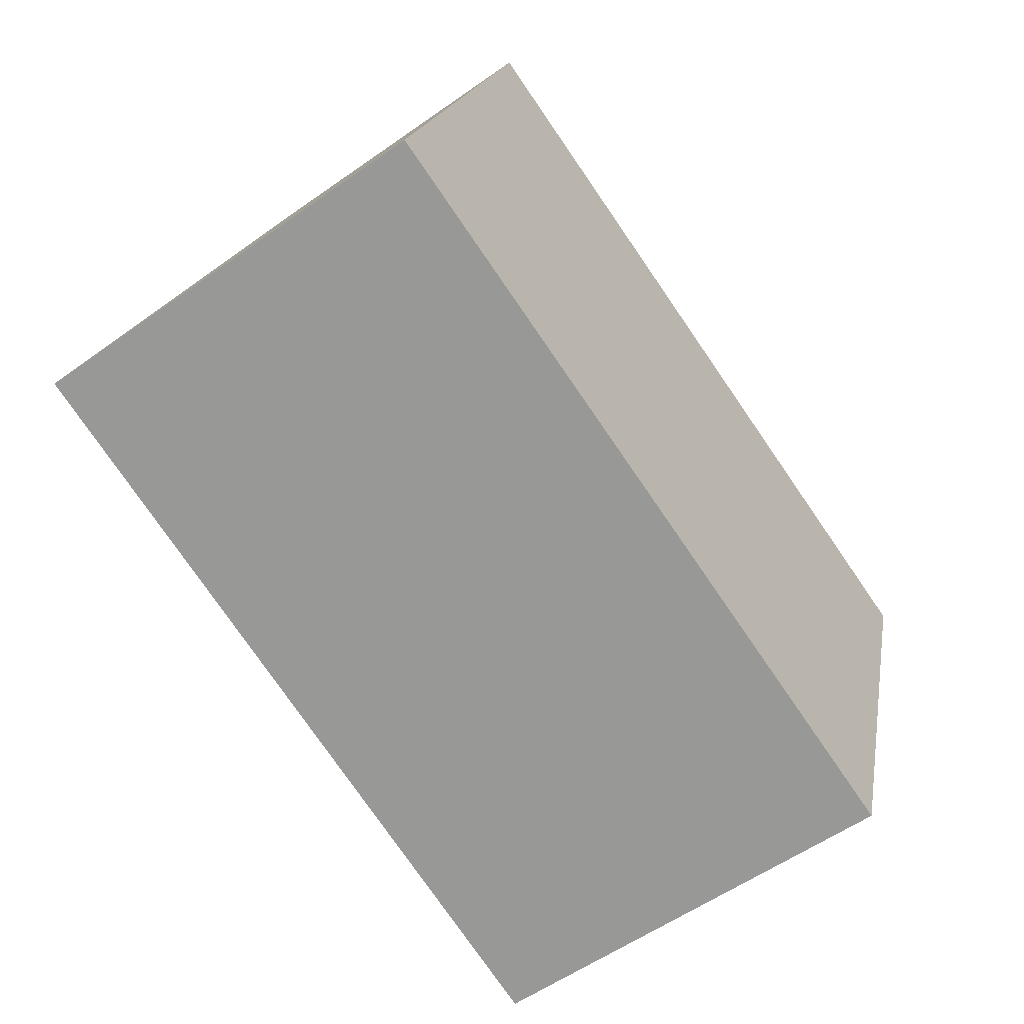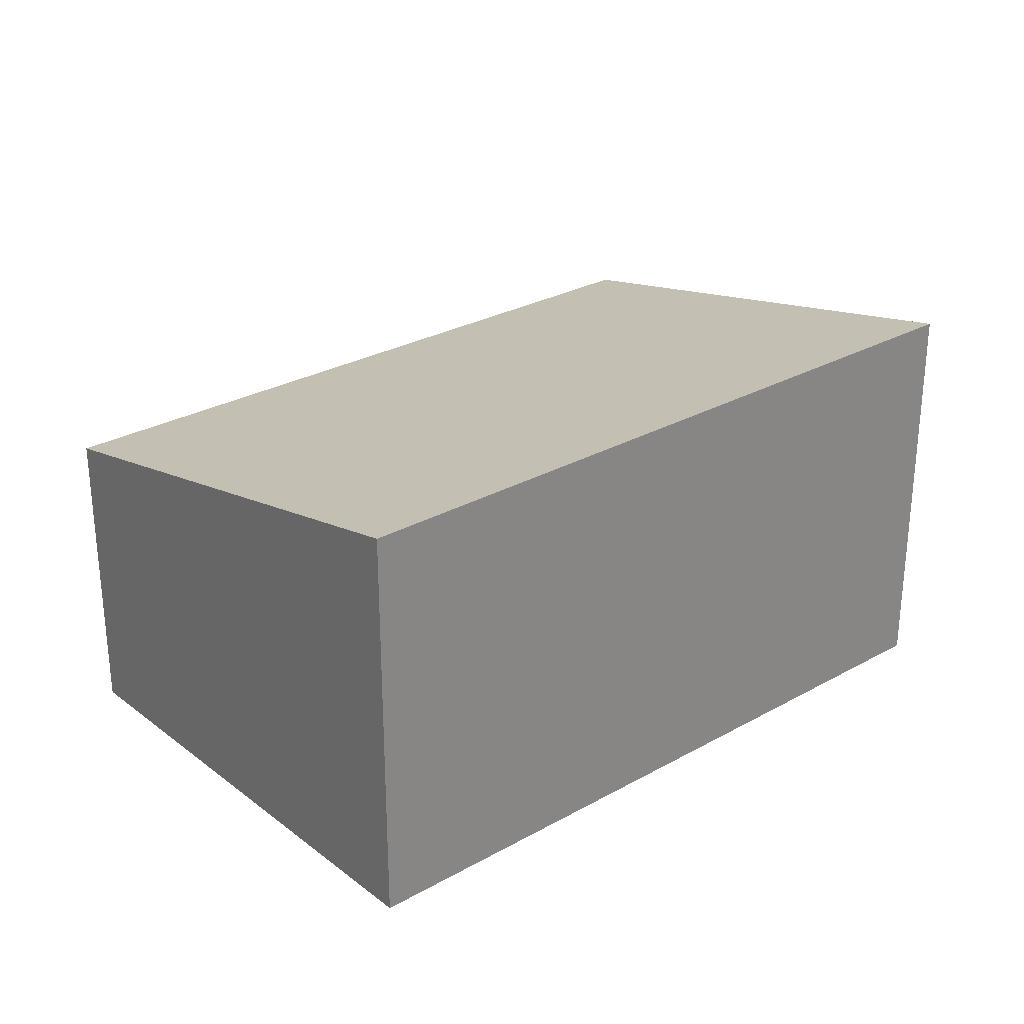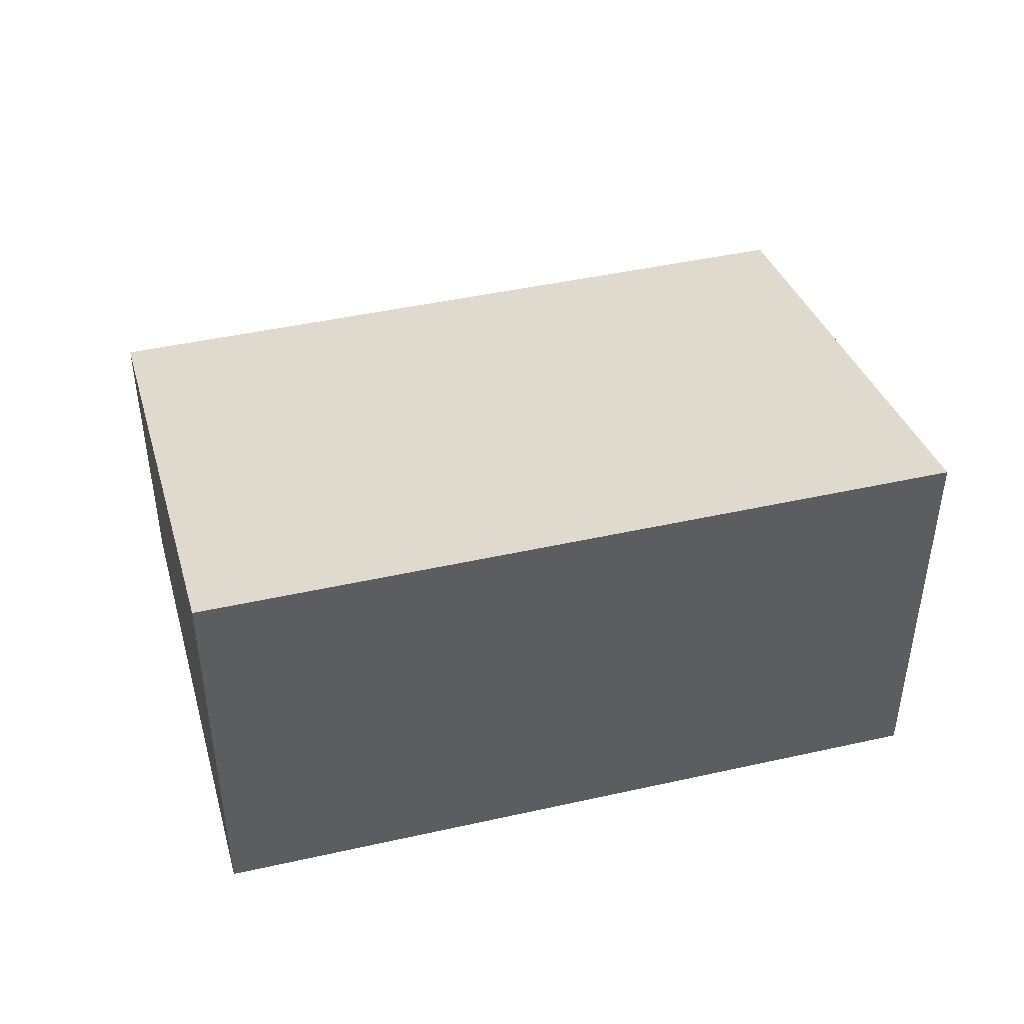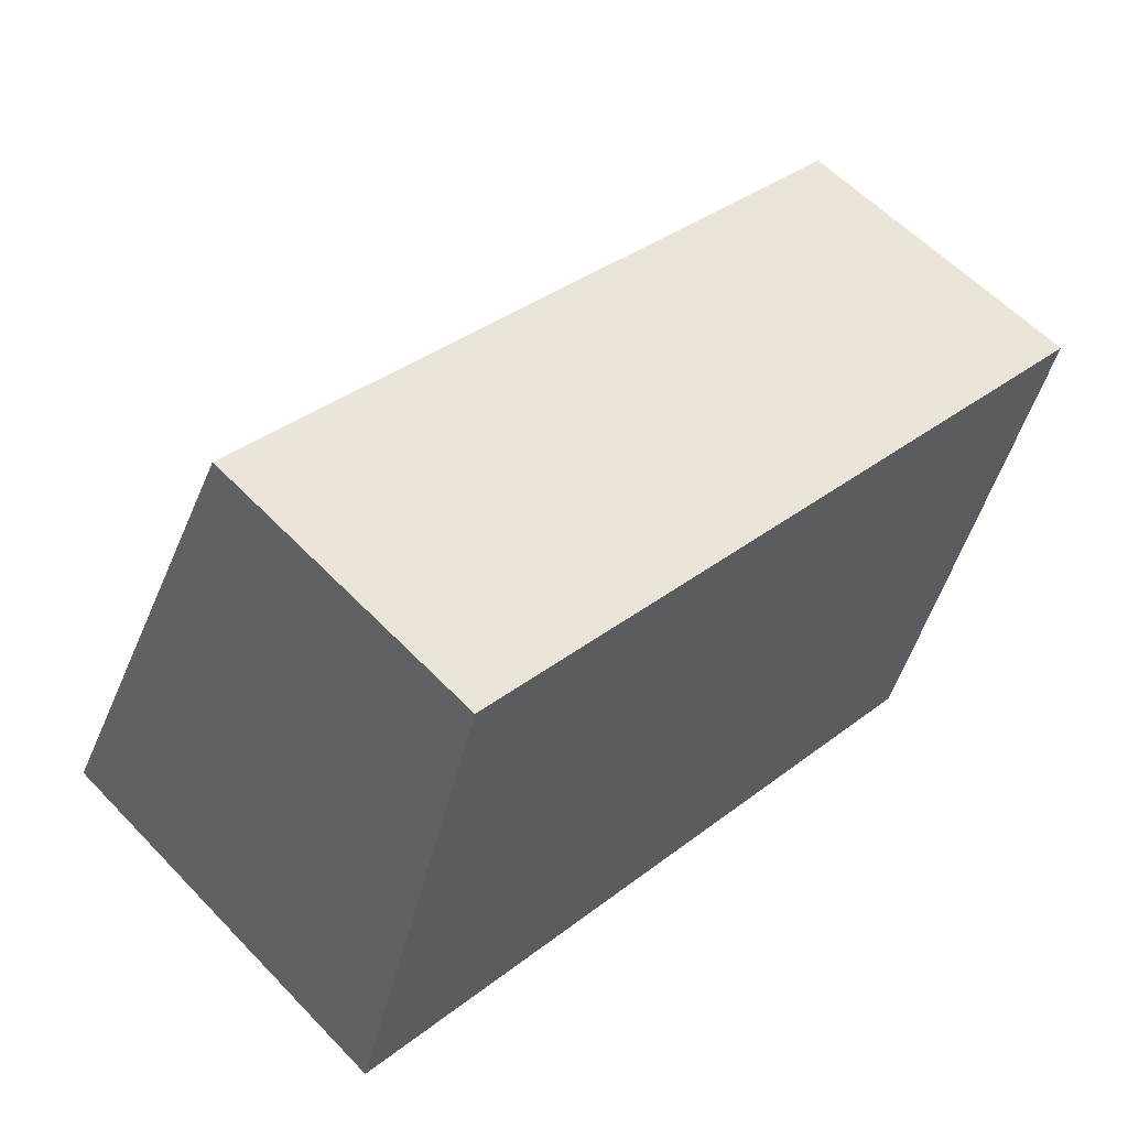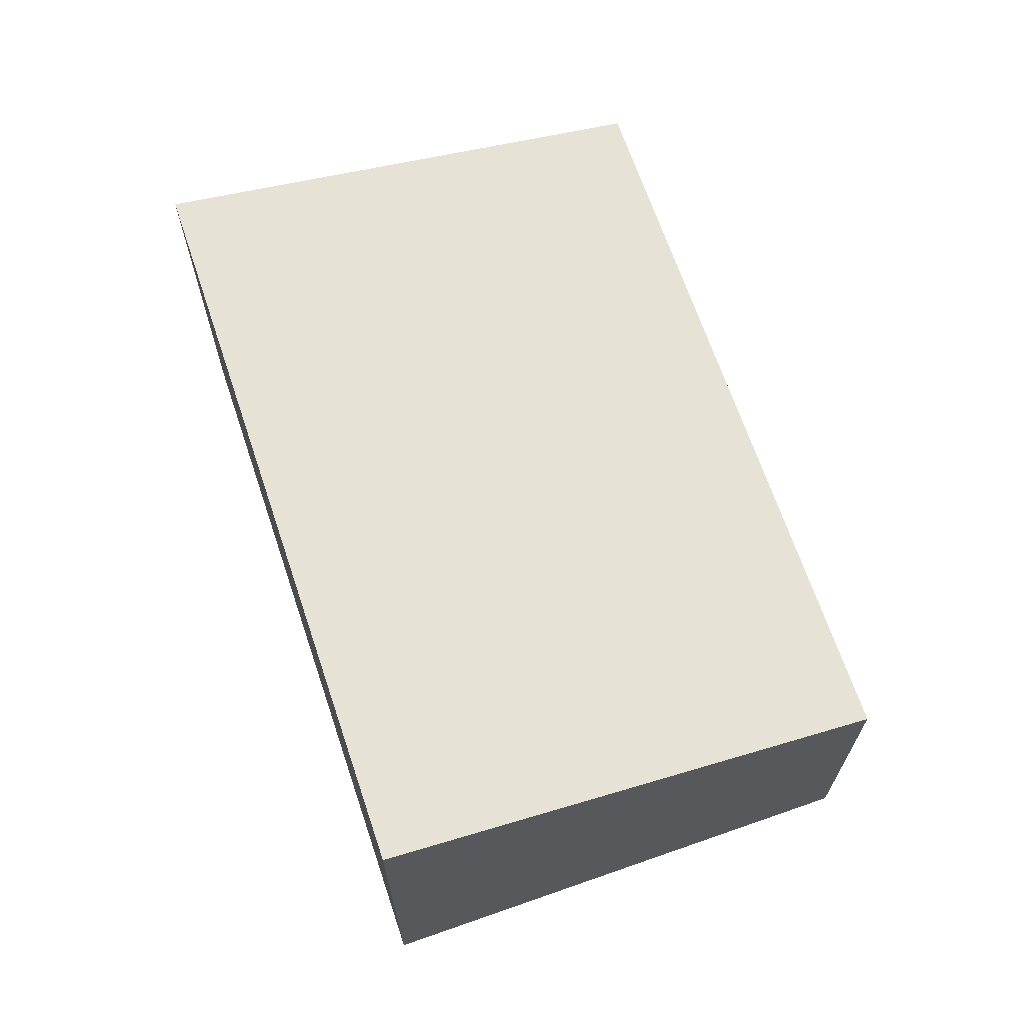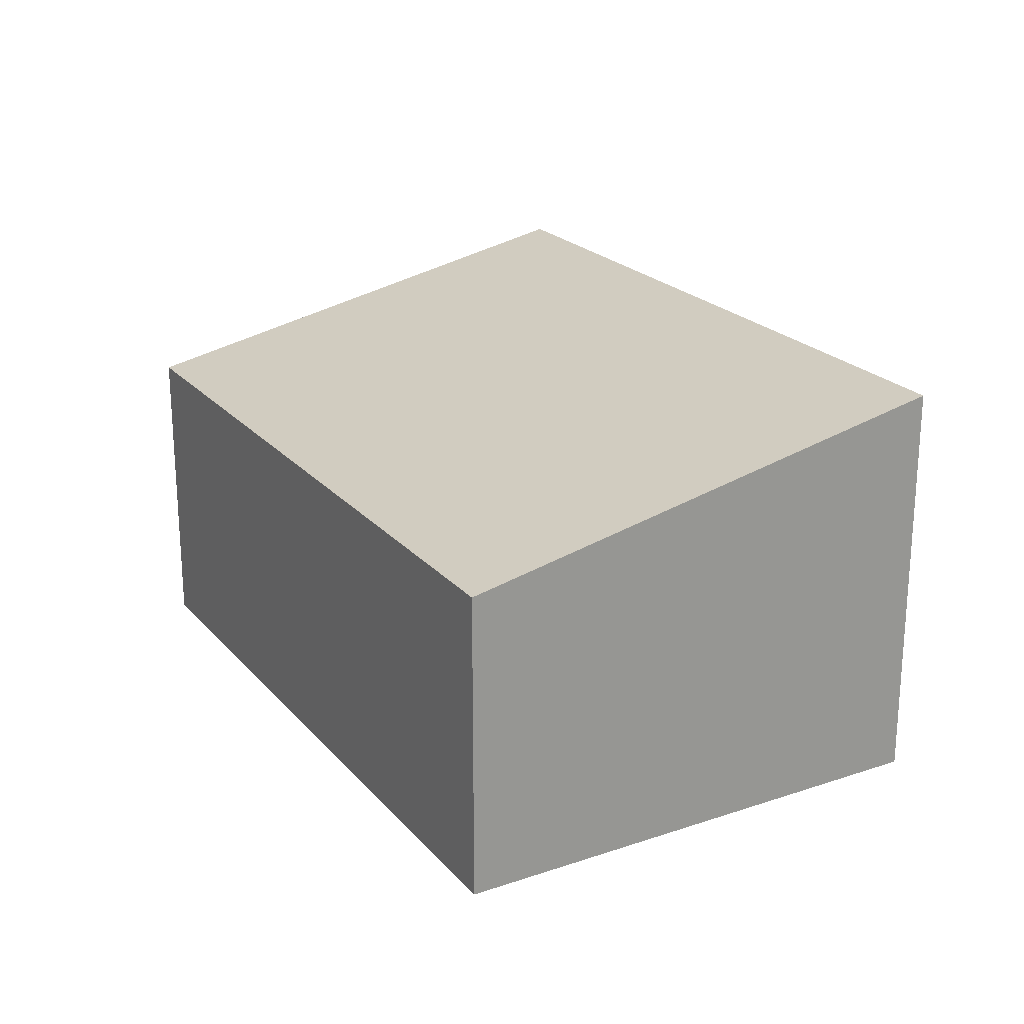
<metadata>
{"format":"obj","ext":"obj","renderer":"f3d","projection":"perspective","resolution":1024,"background":"white","views":[{"elev":-57.0,"azim":-53.7,"up":"+Z"},{"elev":28.0,"azim":156.3,"up":"+Y"},{"elev":44.6,"azim":-178.0,"up":"+Y"},{"elev":58.7,"azim":-43.3,"up":"+Z"},{"elev":67.2,"azim":-92.0,"up":"+Y"},{"elev":22.2,"azim":77.1,"up":"+Y"}]}
</metadata>
<code>
v  1.467 2.974 4.7
v  6.941 3.95 -2.07
v  8.434e-05 3.95 -0.000125
v  8.408 2.974 2.63
v  6.941 1.267e-16 -2.069
v  0 0 0
v  8.408 -1.611e-16 2.631
v  1.467 -2.878e-16 4.7
g defaultobject
f 1 2 3
f 2 1 4
f 3 5 6
f 5 3 2
f 5 4 7
f 4 5 2
f 7 1 8
f 1 7 4
f 1 6 8
f 6 1 3
f 5 8 6
f 8 5 7

</code>
